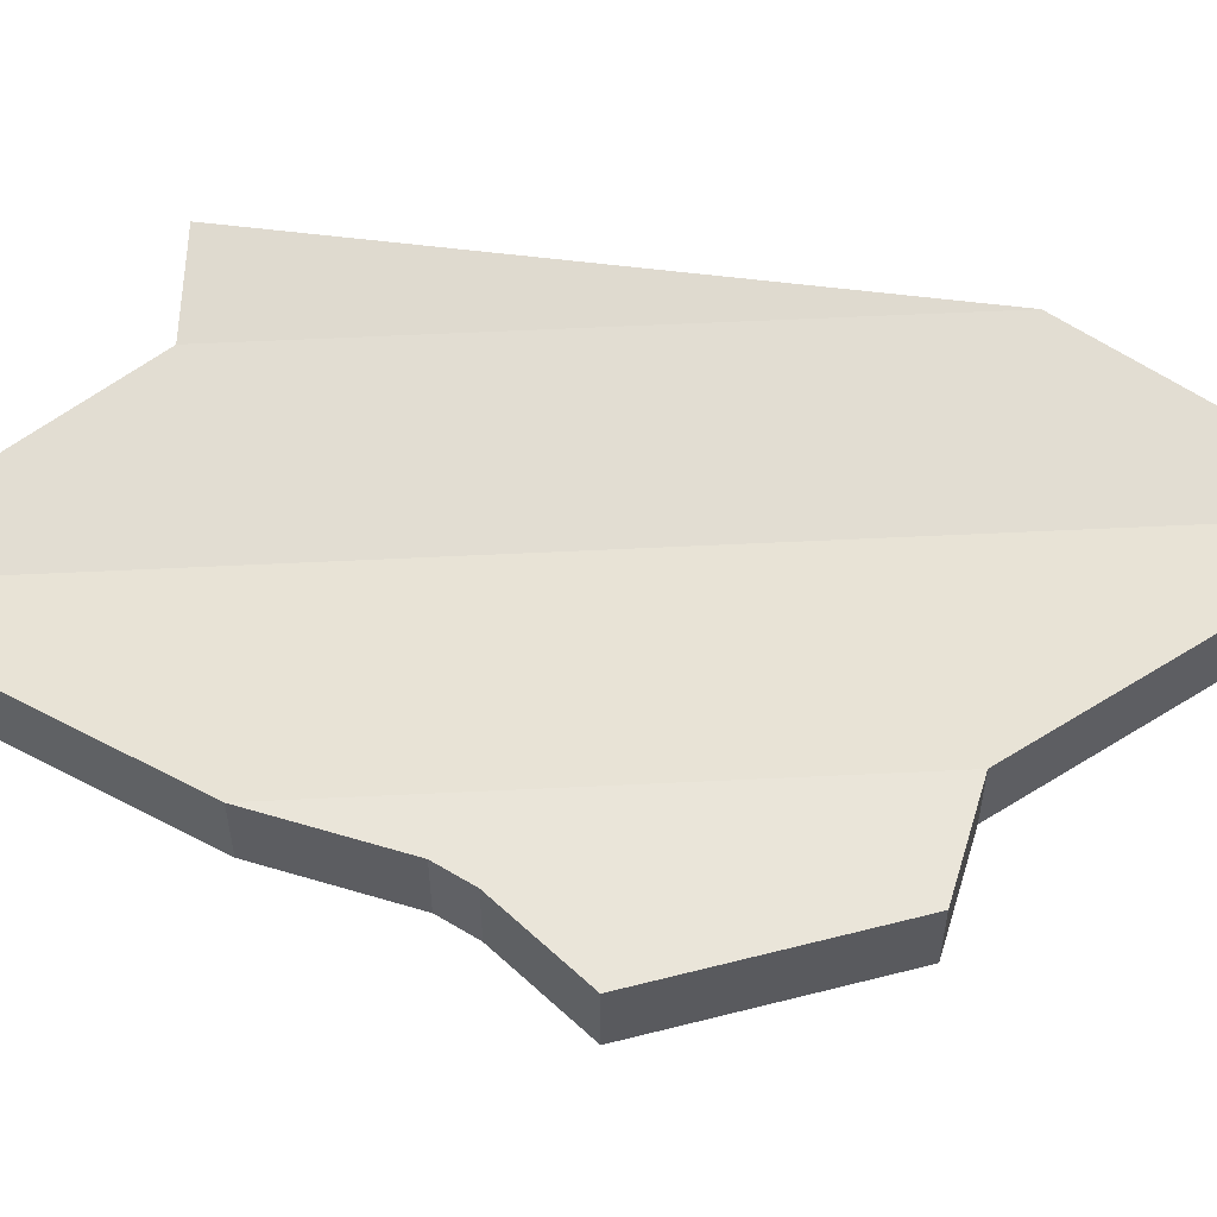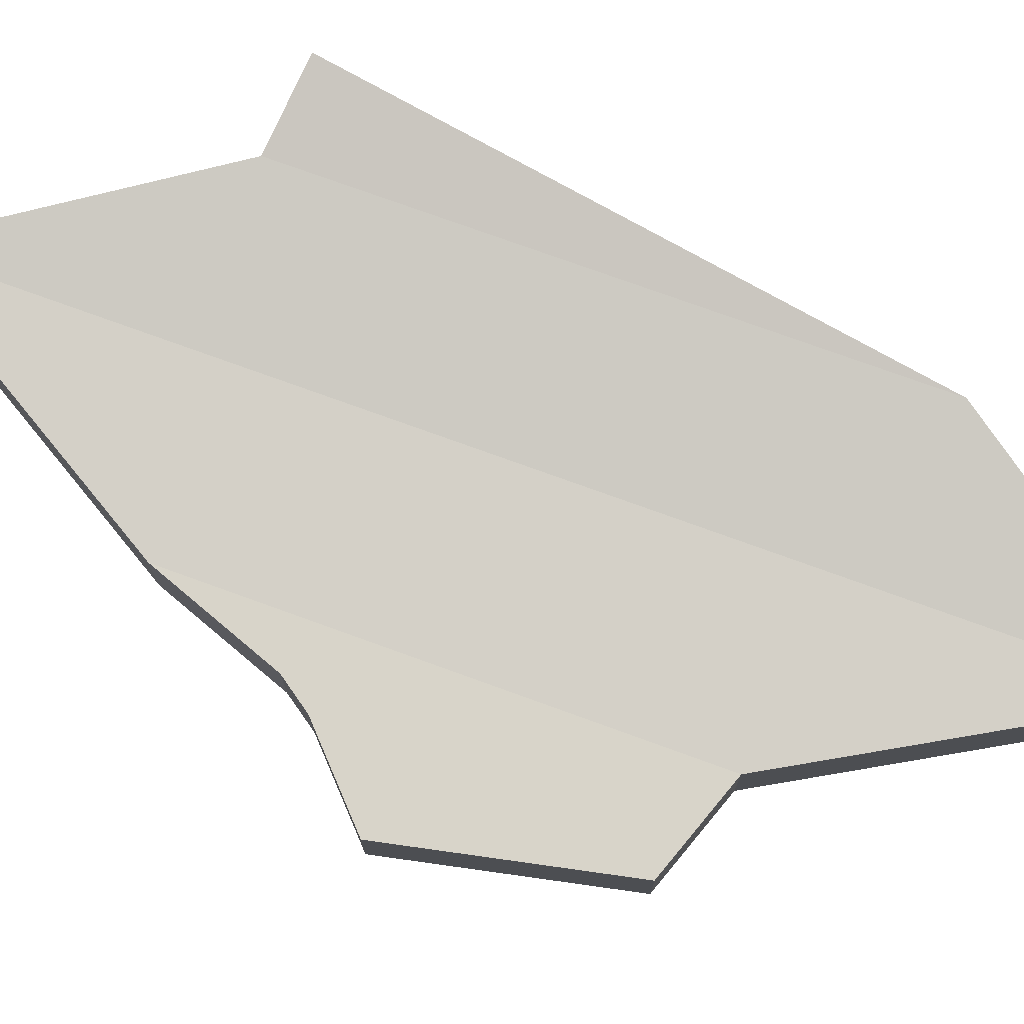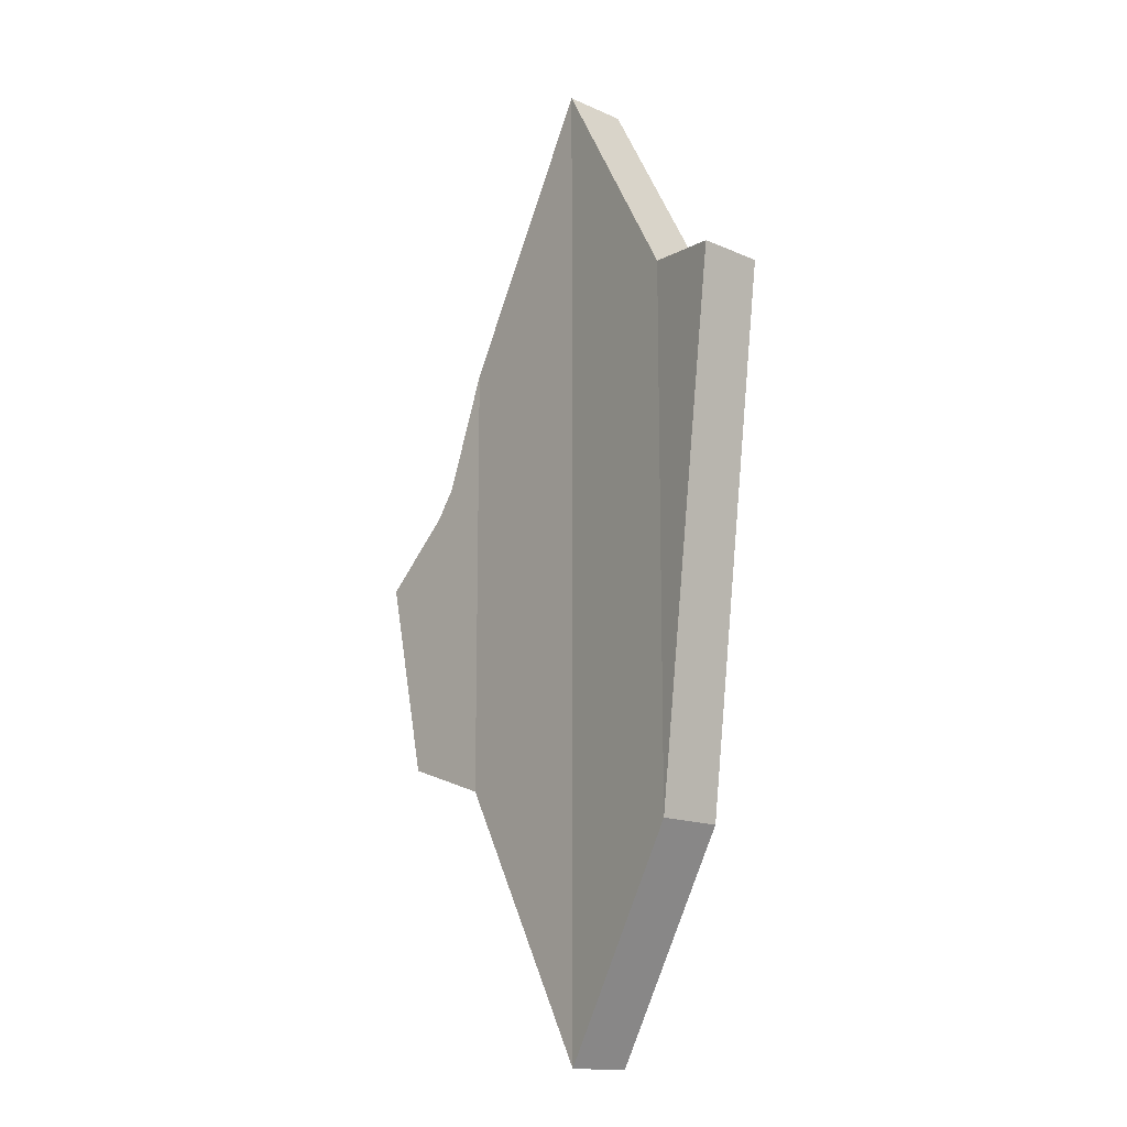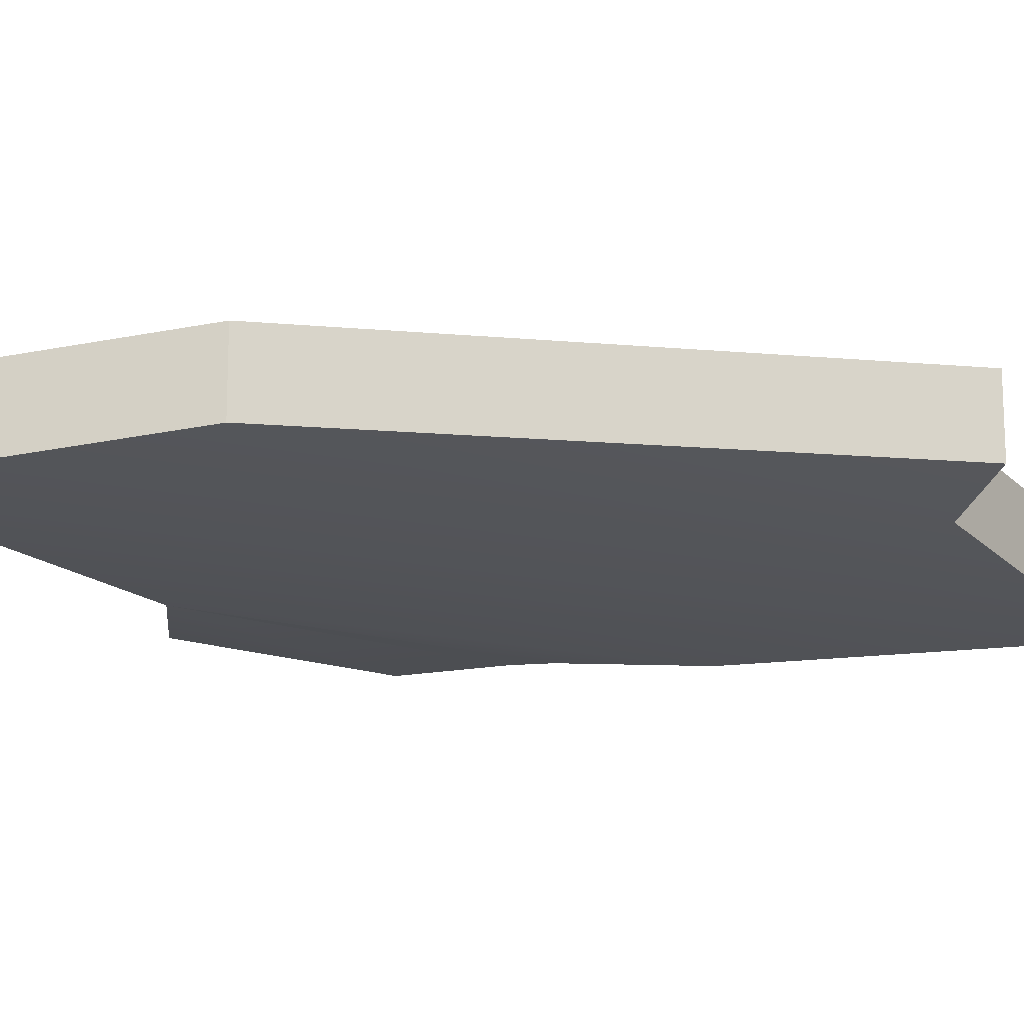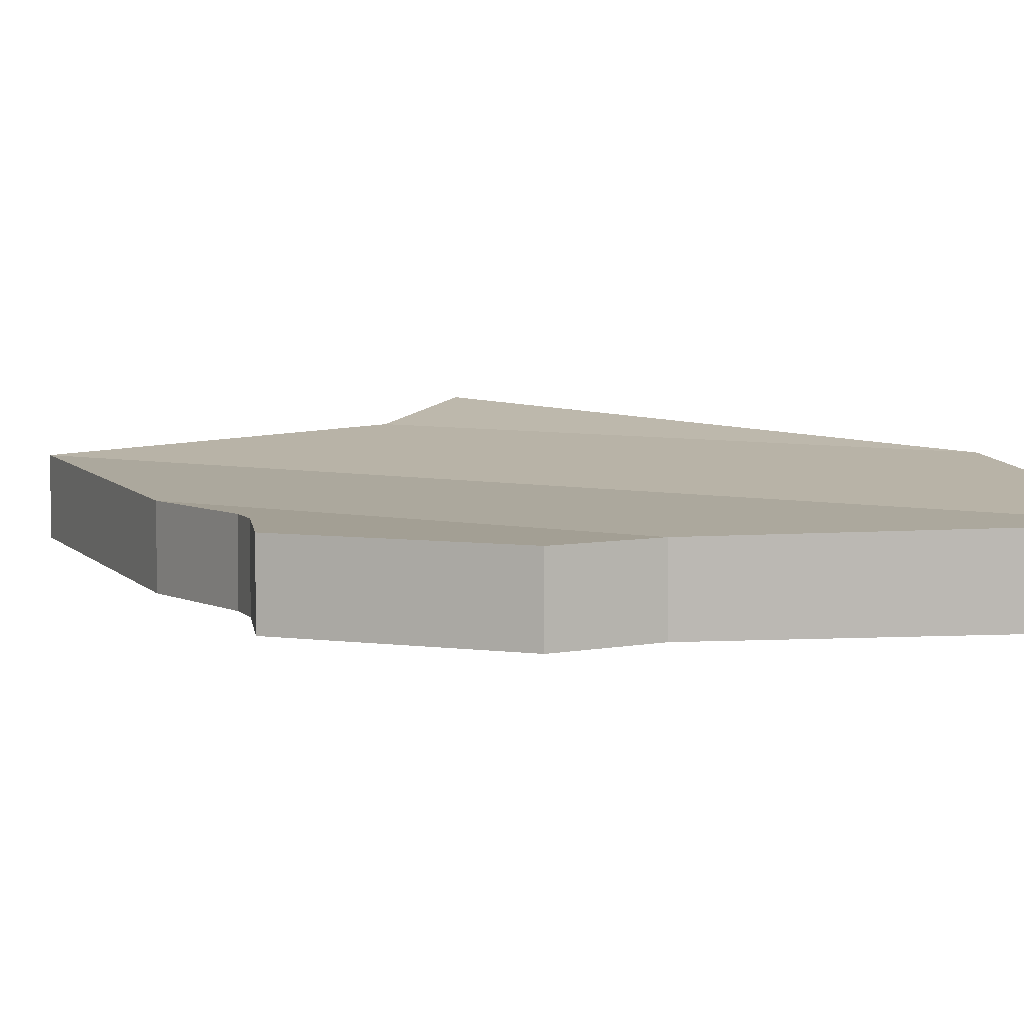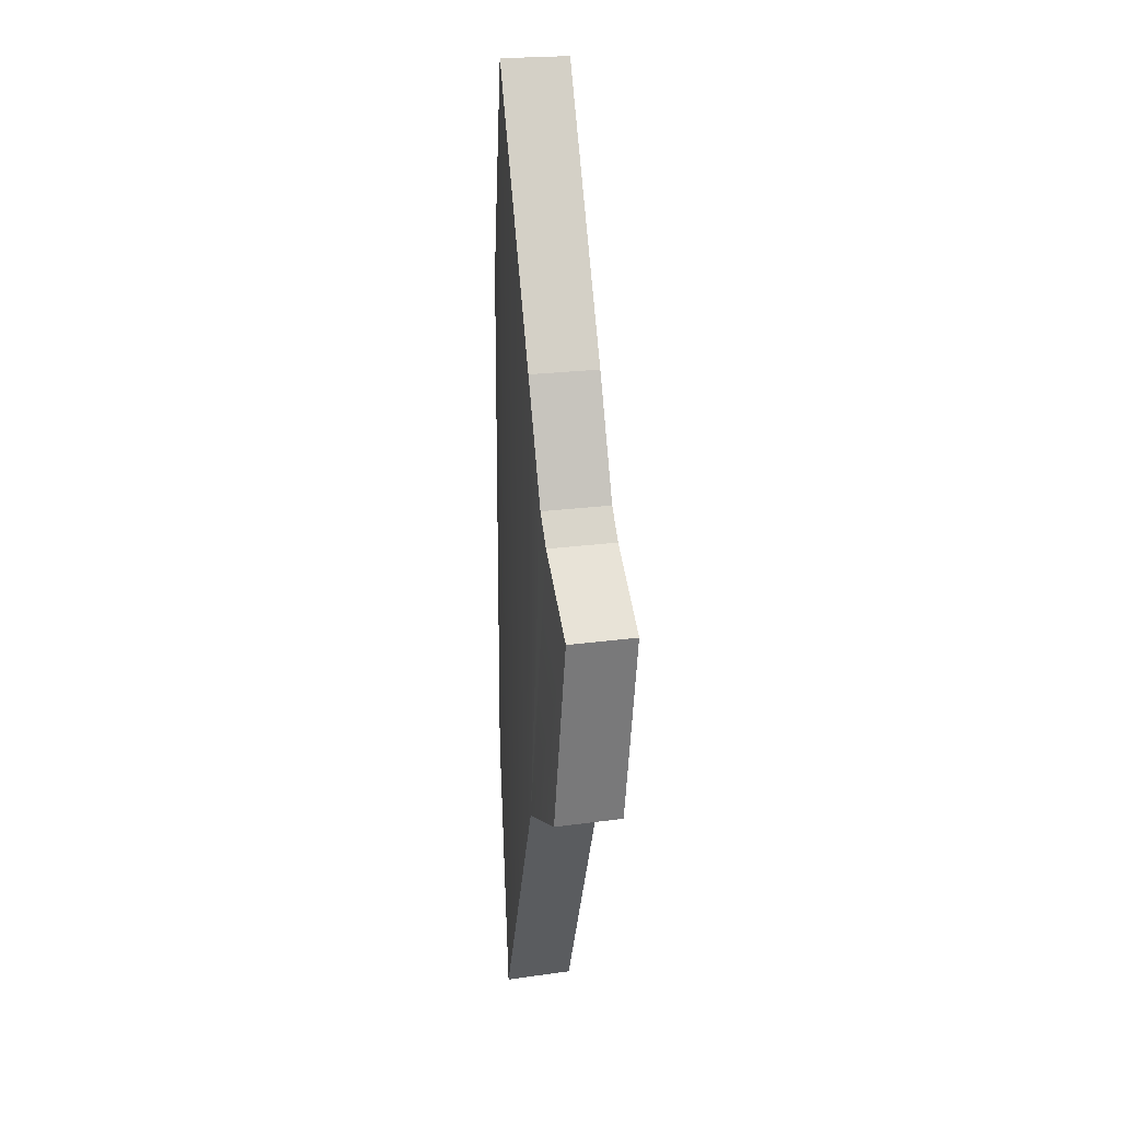
<metadata>
{"format":"obj","ext":"obj","renderer":"f3d","projection":"perspective","resolution":1024,"background":"white","views":[{"elev":58.0,"azim":-92.9,"up":"+Z"},{"elev":75.0,"azim":-70.0,"up":"+Z"},{"elev":-15.0,"azim":46.6,"up":"+Y"},{"elev":-16.5,"azim":65.4,"up":"+Z"},{"elev":5.3,"azim":-53.7,"up":"+Z"},{"elev":20.1,"azim":-104.7,"up":"+Y"}]}
</metadata>
<code>
v  1.551 5.656 0.3477
v  1.551 -0.0988 0.3477
v  2.42 5.551 0.5483
v  -2.377 3.785 -0.0737
v  -3.131 3.076 -0.0737
v  -2.672 0.917 -0.0737
v  -1.695 0.5693 -0.0737
v  -0.0235 8.18 0.0603
v  -1.695 5.356 -0.0737
v  -0.0235 -2.406 0.0603
v  -2.158 4.098 -0.8032
v  -2.377 3.785 -0.8032
v  -2.158 4.098 -0.0737
v  -3.131 3.076 -0.8032
v  -2.672 0.917 -0.8032
v  -1.695 0.5693 -0.8032
v  -1.695 5.356 -0.8032
v  -0.0235 -2.406 -0.6689
v  -0.0235 8.18 -0.6689
v  1.551 -0.0988 -0.3816
v  1.551 5.656 -0.3816
v  2.42 5.551 -0.1812
g WhiskyShard
f 1 2 3
f 4 5 6
f 4 6 7
f 8 9 7
f 7 10 8
f 2 1 8
f 8 10 2
f 11 12 4
f 4 13 11
f 12 14 5
f 5 4 12
f 14 15 6
f 6 5 14
f 15 16 7
f 7 6 15
f 17 11 13
f 13 9 17
f 16 18 10
f 10 7 16
f 19 17 9
f 9 8 19
f 18 20 2
f 2 10 18
f 21 19 8
f 8 1 21
f 20 22 3
f 3 2 20
f 22 21 1
f 1 3 22
f 16 15 14
f 16 14 12
f 11 16 12
f 11 17 16
f 16 17 19
f 19 18 16
f 20 18 19
f 19 21 20
f 20 21 22
f 7 13 4
f 9 13 7

</code>
